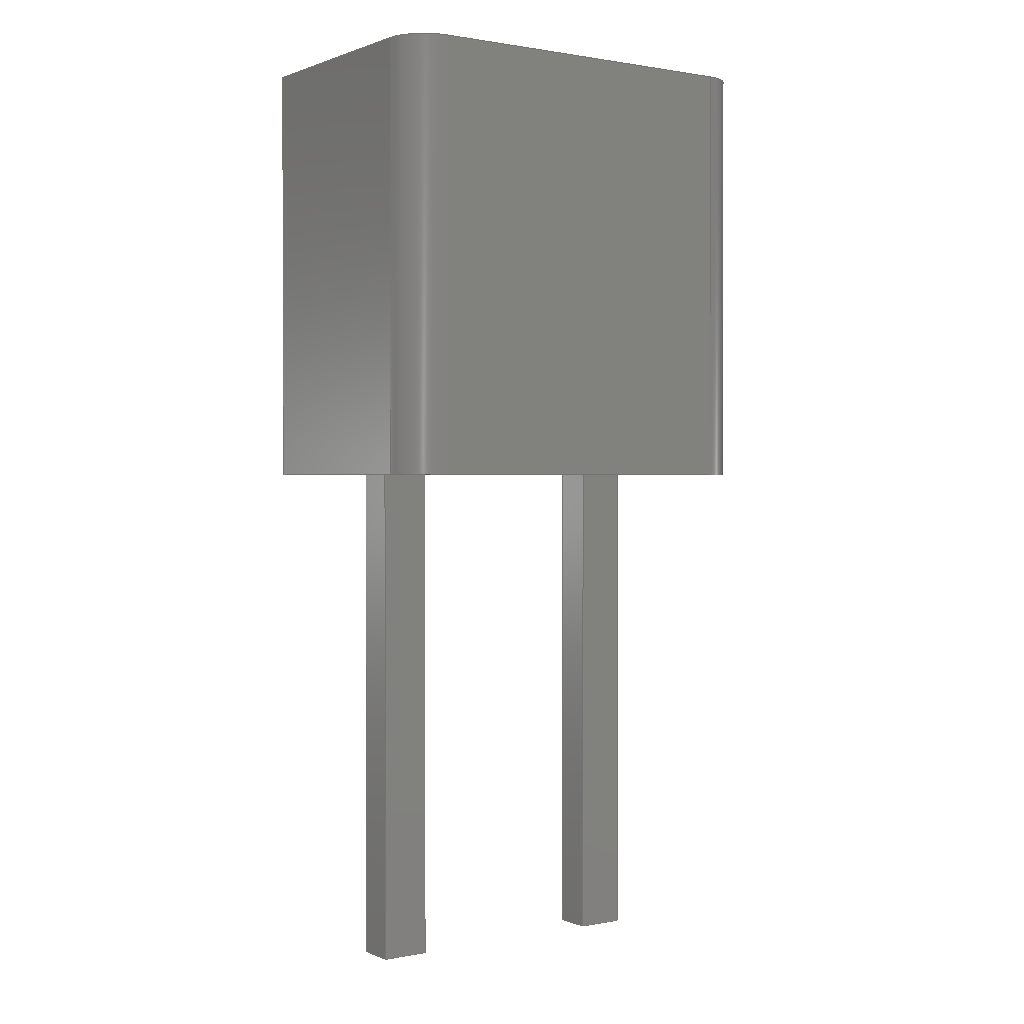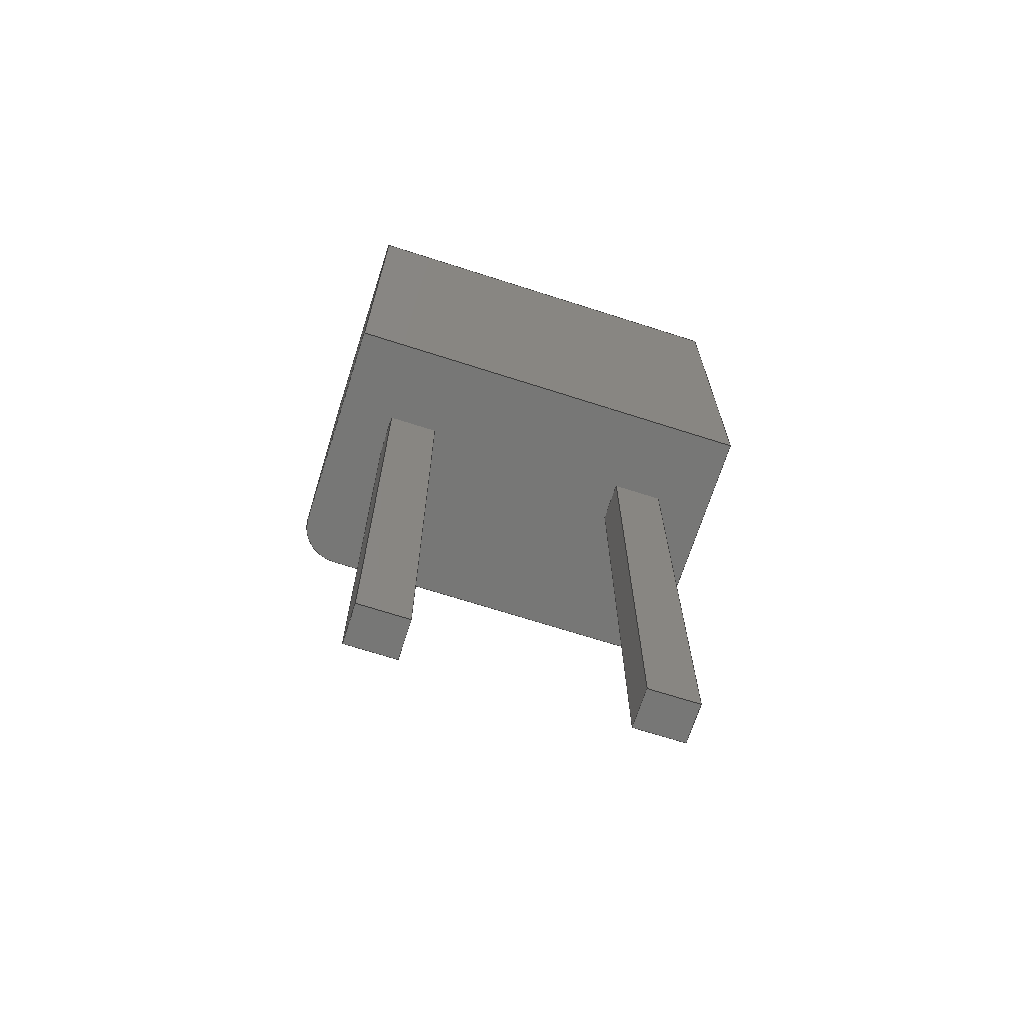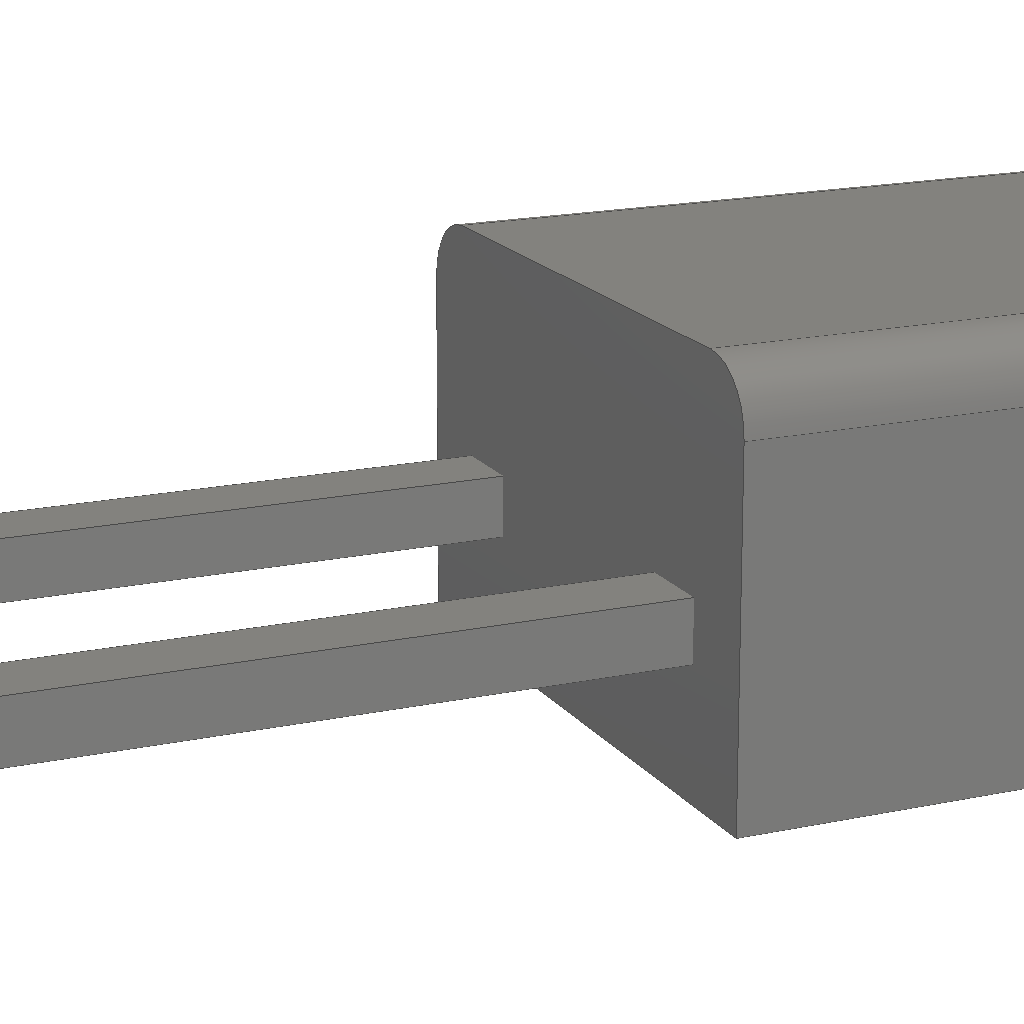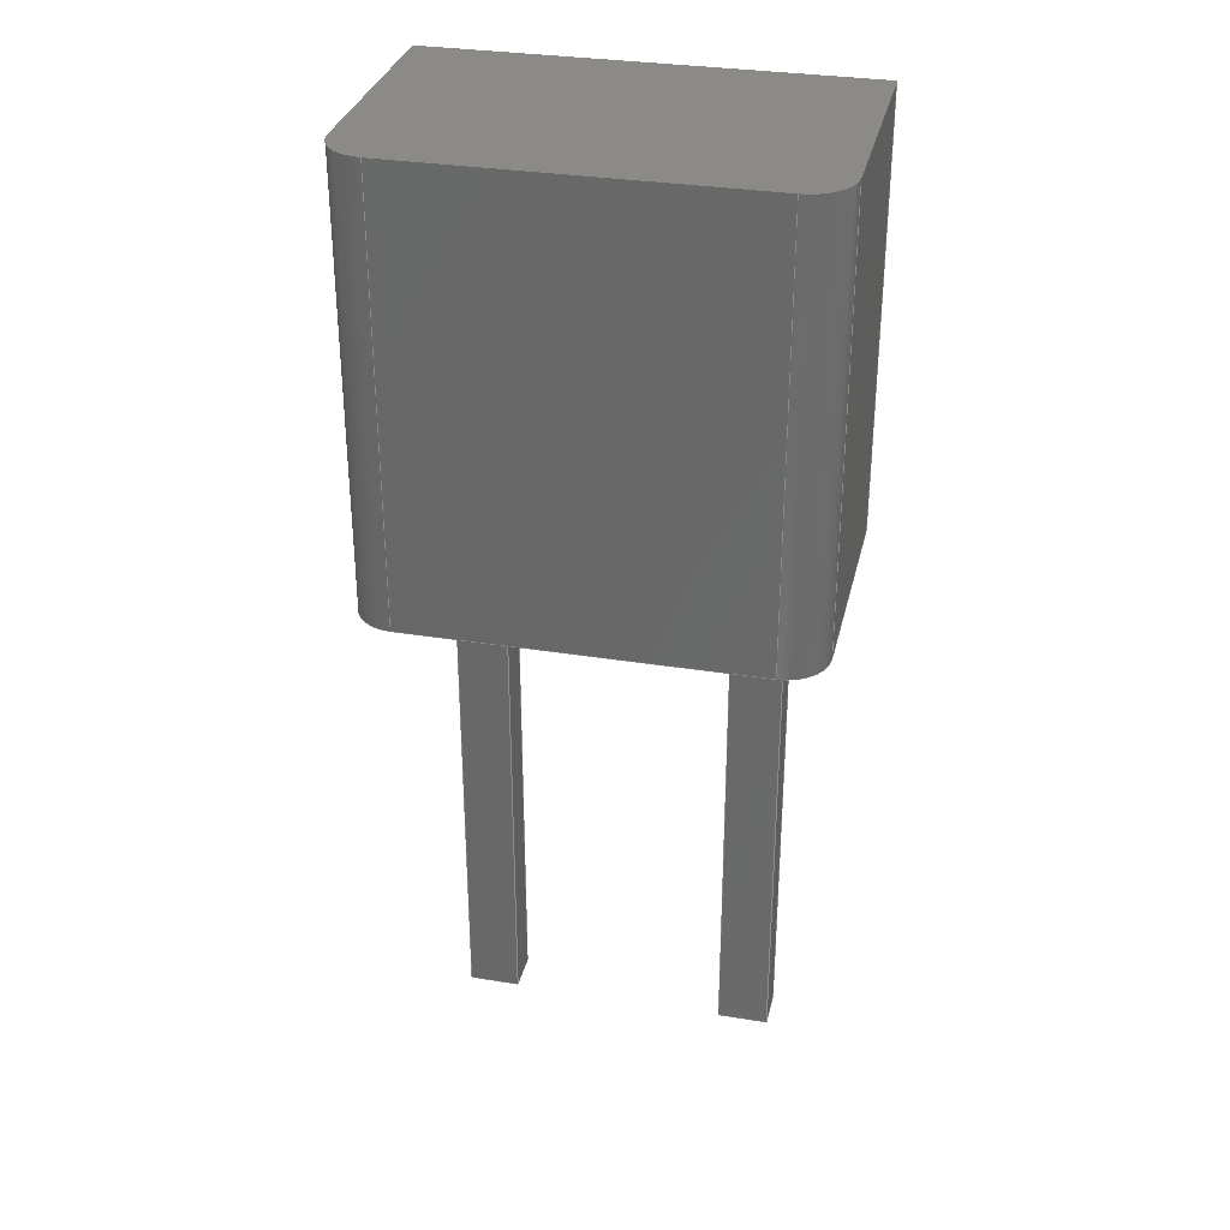
<metadata>
{"format":"step","ext":"step","renderer":"f3d","projection":"perspective","resolution":1024,"background":"white","views":[{"elev":1.0,"azim":145.3,"up":"+Z"},{"elev":-69.4,"azim":-17.8,"up":"+Z"},{"elev":16.9,"azim":-113.9,"up":"+Y"},{"elev":32.0,"azim":-167.2,"up":"+Z"}]}
</metadata>
<code>
ISO-10303-21;
DATA;
#1=APPLICATION_PROTOCOL_DEFINITION('committee draft','automotive_design',1997,#2);
#2=APPLICATION_CONTEXT('core data for automotive mechanical design processes');
#3=SHAPE_DEFINITION_REPRESENTATION(#4,#10);
#4=PRODUCT_DEFINITION_SHAPE('','',#5);
#5=PRODUCT_DEFINITION('design','',#6,#9);
#6=PRODUCT_DEFINITION_FORMATION('','',#7);
#7=PRODUCT('Heraeus_TO-92-2','Heraeus_TO-92-2','',(#8));
#8=MECHANICAL_CONTEXT('',#2,'mechanical');
#9=PRODUCT_DEFINITION_CONTEXT('part definition',#2,'design');
#10=ADVANCED_BREP_SHAPE_REPRESENTATION('',(#11,#15),#327);
#11=AXIS2_PLACEMENT_3D('',#12,#13,#14);
#12=CARTESIAN_POINT('',(0,0,0));
#13=DIRECTION('',(0,0,1));
#14=DIRECTION('',(1,0,-0));
#15=MANIFOLD_SOLID_BREP('',#16);
#16=CLOSED_SHELL('',(#17,#49,#69,#89,#159,#181,#189,#197,#204,#223,#237,#251,#261,#279,#293,#307,#317,#322));
#17=ADVANCED_FACE('',(#18),#46,.T.);
#18=FACE_BOUND('',#19,.F.);
#19=EDGE_LOOP('',(#20,#28,#36,#41));
#20=ORIENTED_EDGE('',*,*,#21,.T.);
#21=EDGE_CURVE('',#22,#24,#26,.T.);
#22=VERTEX_POINT('',#23);
#23=CARTESIAN_POINT('',(-0.38,1.6,2.5));
#24=VERTEX_POINT('',#25);
#25=CARTESIAN_POINT('',(-0.38,1.6,6.7));
#26=LINE('',#23,#27);
#27=VECTOR('',#13,1);
#28=ORIENTED_EDGE('',*,*,#29,.T.);
#29=EDGE_CURVE('',#24,#30,#32,.T.);
#30=VERTEX_POINT('',#31);
#31=CARTESIAN_POINT('',(-0.78,1.2,6.7));
#32=CIRCLE('',#33,0.4);
#33=AXIS2_PLACEMENT_3D('',#34,#13,#35);
#34=CARTESIAN_POINT('',(-0.38,1.2,6.7));
#35=DIRECTION('',(1,0,0));
#36=ORIENTED_EDGE('',*,*,#37,.F.);
#37=EDGE_CURVE('',#38,#30,#40,.T.);
#38=VERTEX_POINT('',#39);
#39=CARTESIAN_POINT('',(-0.78,1.2,2.5));
#40=LINE('',#39,#27);
#41=ORIENTED_EDGE('',*,*,#42,.F.);
#42=EDGE_CURVE('',#22,#38,#43,.T.);
#43=CIRCLE('',#44,0.4);
#44=AXIS2_PLACEMENT_3D('',#45,#13,#35);
#45=CARTESIAN_POINT('',(-0.38,1.2,2.5));
#46=CYLINDRICAL_SURFACE('',#47,0.4);
#47=AXIS2_PLACEMENT_3D('',#45,#48,#35);
#48=DIRECTION('',(-0,-0,-1));
#49=ADVANCED_FACE('',(#50),#66,.T.);
#50=FACE_BOUND('',#51,.T.);
#51=EDGE_LOOP('',(#20,#52,#58,#63));
#52=ORIENTED_EDGE('',*,*,#53,.T.);
#53=EDGE_CURVE('',#24,#54,#56,.T.);
#54=VERTEX_POINT('',#55);
#55=CARTESIAN_POINT('',(2.92,1.6,6.7));
#56=LINE('',#25,#57);
#57=VECTOR('',#35,1);
#58=ORIENTED_EDGE('',*,*,#59,.F.);
#59=EDGE_CURVE('',#60,#54,#62,.T.);
#60=VERTEX_POINT('',#61);
#61=CARTESIAN_POINT('',(2.92,1.6,2.5));
#62=LINE('',#61,#27);
#63=ORIENTED_EDGE('',*,*,#64,.F.);
#64=EDGE_CURVE('',#22,#60,#65,.T.);
#65=LINE('',#23,#57);
#66=PLANE('',#67);
#67=AXIS2_PLACEMENT_3D('',#23,#68,#35);
#68=DIRECTION('',(0,1,0));
#69=ADVANCED_FACE('',(#70),#86,.T.);
#70=FACE_BOUND('',#71,.T.);
#71=EDGE_LOOP('',(#72,#79,#36,#83));
#72=ORIENTED_EDGE('',*,*,#73,.T.);
#73=EDGE_CURVE('',#74,#76,#78,.T.);
#74=VERTEX_POINT('',#75);
#75=CARTESIAN_POINT('',(-0.78,-1,2.5));
#76=VERTEX_POINT('',#77);
#77=CARTESIAN_POINT('',(-0.78,-1,6.7));
#78=LINE('',#75,#27);
#79=ORIENTED_EDGE('',*,*,#80,.T.);
#80=EDGE_CURVE('',#76,#30,#81,.T.);
#81=LINE('',#77,#82);
#82=VECTOR('',#68,1);
#83=ORIENTED_EDGE('',*,*,#84,.F.);
#84=EDGE_CURVE('',#74,#38,#85,.T.);
#85=LINE('',#75,#82);
#86=PLANE('',#87);
#87=AXIS2_PLACEMENT_3D('',#75,#88,#68);
#88=DIRECTION('',(-1,0,0));
#89=ADVANCED_FACE('',(#90,#109,#134),#156,.T.);
#90=FACE_BOUND('',#91,.T.);
#91=EDGE_LOOP('',(#41,#92,#93,#100,#105,#108));
#92=ORIENTED_EDGE('',*,*,#64,.T.);
#93=ORIENTED_EDGE('',*,*,#94,.F.);
#94=EDGE_CURVE('',#95,#60,#97,.T.);
#95=VERTEX_POINT('',#96);
#96=CARTESIAN_POINT('',(3.32,1.2,2.5));
#97=CIRCLE('',#98,0.4);
#98=AXIS2_PLACEMENT_3D('',#99,#13,#35);
#99=CARTESIAN_POINT('',(2.92,1.2,2.5));
#100=ORIENTED_EDGE('',*,*,#101,.F.);
#101=EDGE_CURVE('',#102,#95,#104,.T.);
#102=VERTEX_POINT('',#103);
#103=CARTESIAN_POINT('',(3.32,-1,2.5));
#104=LINE('',#103,#82);
#105=ORIENTED_EDGE('',*,*,#106,.F.);
#106=EDGE_CURVE('',#74,#102,#107,.T.);
#107=LINE('',#75,#57);
#108=ORIENTED_EDGE('',*,*,#84,.T.);
#109=FACE_BOUND('',#110,.T.);
#110=EDGE_LOOP('',(#111,#118,#123,#129));
#111=ORIENTED_EDGE('',*,*,#112,.F.);
#112=EDGE_CURVE('',#113,#115,#117,.T.);
#113=VERTEX_POINT('',#114);
#114=CARTESIAN_POINT('',(-0.24,0.19,2.5));
#115=VERTEX_POINT('',#116);
#116=CARTESIAN_POINT('',(0.24,0.19,2.5));
#117=LINE('',#114,#57);
#118=ORIENTED_EDGE('',*,*,#119,.F.);
#119=EDGE_CURVE('',#120,#113,#122,.T.);
#120=VERTEX_POINT('',#121);
#121=CARTESIAN_POINT('',(-0.24,-0.19,2.5));
#122=LINE('',#121,#82);
#123=ORIENTED_EDGE('',*,*,#124,.F.);
#124=EDGE_CURVE('',#125,#120,#127,.T.);
#125=VERTEX_POINT('',#126);
#126=CARTESIAN_POINT('',(0.24,-0.19,2.5));
#127=LINE('',#126,#128);
#128=VECTOR('',#88,1);
#129=ORIENTED_EDGE('',*,*,#130,.F.);
#130=EDGE_CURVE('',#115,#125,#131,.T.);
#131=LINE('',#116,#132);
#132=VECTOR('',#133,1);
#133=DIRECTION('',(0,-1,0));
#134=FACE_BOUND('',#135,.T.);
#135=EDGE_LOOP('',(#136,#143,#148,#153));
#136=ORIENTED_EDGE('',*,*,#137,.F.);
#137=EDGE_CURVE('',#138,#140,#142,.T.);
#138=VERTEX_POINT('',#139);
#139=CARTESIAN_POINT('',(2.3,0.19,2.5));
#140=VERTEX_POINT('',#141);
#141=CARTESIAN_POINT('',(2.78,0.19,2.5));
#142=LINE('',#139,#57);
#143=ORIENTED_EDGE('',*,*,#144,.F.);
#144=EDGE_CURVE('',#145,#138,#147,.T.);
#145=VERTEX_POINT('',#146);
#146=CARTESIAN_POINT('',(2.3,-0.19,2.5));
#147=LINE('',#146,#82);
#148=ORIENTED_EDGE('',*,*,#149,.F.);
#149=EDGE_CURVE('',#150,#145,#152,.T.);
#150=VERTEX_POINT('',#151);
#151=CARTESIAN_POINT('',(2.78,-0.19,2.5));
#152=LINE('',#151,#128);
#153=ORIENTED_EDGE('',*,*,#154,.F.);
#154=EDGE_CURVE('',#140,#150,#155,.T.);
#155=LINE('',#141,#132);
#156=PLANE('',#157);
#157=AXIS2_PLACEMENT_3D('',#23,#158,#88);
#158=DIRECTION('',(0,0,-1));
#159=ADVANCED_FACE('',(#160),#179,.F.);
#160=FACE_BOUND('',#161,.T.);
#161=EDGE_LOOP('',(#28,#162,#163,#168,#173,#178));
#162=ORIENTED_EDGE('',*,*,#80,.F.);
#163=ORIENTED_EDGE('',*,*,#164,.T.);
#164=EDGE_CURVE('',#76,#165,#167,.T.);
#165=VERTEX_POINT('',#166);
#166=CARTESIAN_POINT('',(3.32,-1,6.7));
#167=LINE('',#77,#57);
#168=ORIENTED_EDGE('',*,*,#169,.T.);
#169=EDGE_CURVE('',#165,#170,#172,.T.);
#170=VERTEX_POINT('',#171);
#171=CARTESIAN_POINT('',(3.32,1.2,6.7));
#172=LINE('',#166,#82);
#173=ORIENTED_EDGE('',*,*,#174,.T.);
#174=EDGE_CURVE('',#170,#54,#175,.T.);
#175=CIRCLE('',#176,0.4);
#176=AXIS2_PLACEMENT_3D('',#177,#13,#35);
#177=CARTESIAN_POINT('',(2.92,1.2,6.7));
#178=ORIENTED_EDGE('',*,*,#53,.F.);
#179=PLANE('',#180);
#180=AXIS2_PLACEMENT_3D('',#25,#158,#88);
#181=ADVANCED_FACE('',(#182),#187,.T.);
#182=FACE_BOUND('',#183,.F.);
#183=EDGE_LOOP('',(#184,#173,#58,#93));
#184=ORIENTED_EDGE('',*,*,#185,.T.);
#185=EDGE_CURVE('',#95,#170,#186,.T.);
#186=LINE('',#96,#27);
#187=CYLINDRICAL_SURFACE('',#188,0.4);
#188=AXIS2_PLACEMENT_3D('',#99,#48,#35);
#189=ADVANCED_FACE('',(#190),#195,.F.);
#190=FACE_BOUND('',#191,.F.);
#191=EDGE_LOOP('',(#72,#163,#192,#105));
#192=ORIENTED_EDGE('',*,*,#193,.F.);
#193=EDGE_CURVE('',#102,#165,#194,.T.);
#194=LINE('',#103,#27);
#195=PLANE('',#196);
#196=AXIS2_PLACEMENT_3D('',#75,#68,#35);
#197=ADVANCED_FACE('',(#198),#202,.F.);
#198=FACE_BOUND('',#199,.F.);
#199=EDGE_LOOP('',(#200,#168,#201,#100));
#200=ORIENTED_EDGE('',*,*,#193,.T.);
#201=ORIENTED_EDGE('',*,*,#185,.F.);
#202=PLANE('',#203);
#203=AXIS2_PLACEMENT_3D('',#103,#88,#68);
#204=ADVANCED_FACE('',(#205),#221,.F.);
#205=FACE_BOUND('',#206,.F.);
#206=EDGE_LOOP('',(#207,#213,#218,#111));
#207=ORIENTED_EDGE('',*,*,#208,.T.);
#208=EDGE_CURVE('',#113,#209,#211,.T.);
#209=VERTEX_POINT('',#210);
#210=CARTESIAN_POINT('',(-0.24,0.19,-2.5));
#211=LINE('',#114,#212);
#212=VECTOR('',#48,1);
#213=ORIENTED_EDGE('',*,*,#214,.T.);
#214=EDGE_CURVE('',#209,#215,#217,.T.);
#215=VERTEX_POINT('',#216);
#216=CARTESIAN_POINT('',(0.24,0.19,-2.5));
#217=LINE('',#210,#57);
#218=ORIENTED_EDGE('',*,*,#219,.F.);
#219=EDGE_CURVE('',#115,#215,#220,.T.);
#220=LINE('',#116,#212);
#221=PLANE('',#222);
#222=AXIS2_PLACEMENT_3D('',#114,#133,#35);
#223=ADVANCED_FACE('',(#224),#235,.F.);
#224=FACE_BOUND('',#225,.F.);
#225=EDGE_LOOP('',(#226,#227,#232,#129));
#226=ORIENTED_EDGE('',*,*,#219,.T.);
#227=ORIENTED_EDGE('',*,*,#228,.T.);
#228=EDGE_CURVE('',#215,#229,#231,.T.);
#229=VERTEX_POINT('',#230);
#230=CARTESIAN_POINT('',(0.24,-0.19,-2.5));
#231=LINE('',#216,#132);
#232=ORIENTED_EDGE('',*,*,#233,.F.);
#233=EDGE_CURVE('',#125,#229,#234,.T.);
#234=LINE('',#126,#212);
#235=PLANE('',#236);
#236=AXIS2_PLACEMENT_3D('',#116,#88,#133);
#237=ADVANCED_FACE('',(#238),#249,.F.);
#238=FACE_BOUND('',#239,.F.);
#239=EDGE_LOOP('',(#240,#241,#246,#123));
#240=ORIENTED_EDGE('',*,*,#233,.T.);
#241=ORIENTED_EDGE('',*,*,#242,.T.);
#242=EDGE_CURVE('',#229,#243,#245,.T.);
#243=VERTEX_POINT('',#244);
#244=CARTESIAN_POINT('',(-0.24,-0.19,-2.5));
#245=LINE('',#230,#128);
#246=ORIENTED_EDGE('',*,*,#247,.F.);
#247=EDGE_CURVE('',#120,#243,#248,.T.);
#248=LINE('',#121,#212);
#249=PLANE('',#250);
#250=AXIS2_PLACEMENT_3D('',#126,#68,#88);
#251=ADVANCED_FACE('',(#252),#259,.F.);
#252=FACE_BOUND('',#253,.F.);
#253=EDGE_LOOP('',(#254,#255,#258,#118));
#254=ORIENTED_EDGE('',*,*,#247,.T.);
#255=ORIENTED_EDGE('',*,*,#256,.T.);
#256=EDGE_CURVE('',#243,#209,#257,.T.);
#257=LINE('',#244,#82);
#258=ORIENTED_EDGE('',*,*,#208,.F.);
#259=PLANE('',#260);
#260=AXIS2_PLACEMENT_3D('',#121,#35,#68);
#261=ADVANCED_FACE('',(#262),#277,.F.);
#262=FACE_BOUND('',#263,.F.);
#263=EDGE_LOOP('',(#264,#269,#274,#136));
#264=ORIENTED_EDGE('',*,*,#265,.T.);
#265=EDGE_CURVE('',#138,#266,#268,.T.);
#266=VERTEX_POINT('',#267);
#267=CARTESIAN_POINT('',(2.3,0.19,-2.5));
#268=LINE('',#139,#212);
#269=ORIENTED_EDGE('',*,*,#270,.T.);
#270=EDGE_CURVE('',#266,#271,#273,.T.);
#271=VERTEX_POINT('',#272);
#272=CARTESIAN_POINT('',(2.78,0.19,-2.5));
#273=LINE('',#267,#57);
#274=ORIENTED_EDGE('',*,*,#275,.F.);
#275=EDGE_CURVE('',#140,#271,#276,.T.);
#276=LINE('',#141,#212);
#277=PLANE('',#278);
#278=AXIS2_PLACEMENT_3D('',#139,#133,#35);
#279=ADVANCED_FACE('',(#280),#291,.F.);
#280=FACE_BOUND('',#281,.F.);
#281=EDGE_LOOP('',(#282,#283,#288,#153));
#282=ORIENTED_EDGE('',*,*,#275,.T.);
#283=ORIENTED_EDGE('',*,*,#284,.T.);
#284=EDGE_CURVE('',#271,#285,#287,.T.);
#285=VERTEX_POINT('',#286);
#286=CARTESIAN_POINT('',(2.78,-0.19,-2.5));
#287=LINE('',#272,#132);
#288=ORIENTED_EDGE('',*,*,#289,.F.);
#289=EDGE_CURVE('',#150,#285,#290,.T.);
#290=LINE('',#151,#212);
#291=PLANE('',#292);
#292=AXIS2_PLACEMENT_3D('',#141,#88,#133);
#293=ADVANCED_FACE('',(#294),#305,.F.);
#294=FACE_BOUND('',#295,.F.);
#295=EDGE_LOOP('',(#296,#297,#302,#148));
#296=ORIENTED_EDGE('',*,*,#289,.T.);
#297=ORIENTED_EDGE('',*,*,#298,.T.);
#298=EDGE_CURVE('',#285,#299,#301,.T.);
#299=VERTEX_POINT('',#300);
#300=CARTESIAN_POINT('',(2.3,-0.19,-2.5));
#301=LINE('',#286,#128);
#302=ORIENTED_EDGE('',*,*,#303,.F.);
#303=EDGE_CURVE('',#145,#299,#304,.T.);
#304=LINE('',#146,#212);
#305=PLANE('',#306);
#306=AXIS2_PLACEMENT_3D('',#151,#68,#88);
#307=ADVANCED_FACE('',(#308),#315,.F.);
#308=FACE_BOUND('',#309,.F.);
#309=EDGE_LOOP('',(#310,#311,#314,#143));
#310=ORIENTED_EDGE('',*,*,#303,.T.);
#311=ORIENTED_EDGE('',*,*,#312,.T.);
#312=EDGE_CURVE('',#299,#266,#313,.T.);
#313=LINE('',#300,#82);
#314=ORIENTED_EDGE('',*,*,#265,.F.);
#315=PLANE('',#316);
#316=AXIS2_PLACEMENT_3D('',#146,#35,#68);
#317=ADVANCED_FACE('',(#318),#320,.F.);
#318=FACE_BOUND('',#319,.T.);
#319=EDGE_LOOP('',(#213,#227,#241,#255));
#320=PLANE('',#321);
#321=AXIS2_PLACEMENT_3D('',#210,#13,#35);
#322=ADVANCED_FACE('',(#323),#325,.F.);
#323=FACE_BOUND('',#324,.T.);
#324=EDGE_LOOP('',(#269,#283,#297,#311));
#325=PLANE('',#326);
#326=AXIS2_PLACEMENT_3D('',#267,#13,#35);
#327=( GEOMETRIC_REPRESENTATION_CONTEXT(3)GLOBAL_UNCERTAINTY_ASSIGNED_CONTEXT((#331)) GLOBAL_UNIT_ASSIGNED_CONTEXT((#328,#329,#330)) REPRESENTATION_CONTEXT('Context #1','3D Context with UNIT and UNCERTAINTY') );
#328=( LENGTH_UNIT() NAMED_UNIT(*) SI_UNIT(.MILLI.,.METRE.) );
#329=( NAMED_UNIT(*) PLANE_ANGLE_UNIT() SI_UNIT($,.RADIAN.) );
#330=( NAMED_UNIT(*) SI_UNIT($,.STERADIAN.) SOLID_ANGLE_UNIT() );
#331=UNCERTAINTY_MEASURE_WITH_UNIT(LENGTH_MEASURE(1e-07),#328,'distance_accuracy_value','confusion accuracy');
#332=PRODUCT_TYPE('part',$,(#7));
#333=MECHANICAL_DESIGN_GEOMETRIC_PRESENTATION_REPRESENTATION('',(#334,#342,#343,#344,#345,#346,#347,#348,#349,#357,#358,#359,#360,#361,#362,#363,#364,#365),#327);
#334=STYLED_ITEM('color',(#335),#17);
#335=PRESENTATION_STYLE_ASSIGNMENT((#336));
#336=SURFACE_STYLE_USAGE(.BOTH.,#337);
#337=SURFACE_SIDE_STYLE('',(#338));
#338=SURFACE_STYLE_FILL_AREA(#339);
#339=FILL_AREA_STYLE('',(#340));
#340=FILL_AREA_STYLE_COLOUR('',#341);
#341=DRAUGHTING_PRE_DEFINED_COLOUR('black');
#342=STYLED_ITEM('color',(#335),#49);
#343=STYLED_ITEM('color',(#335),#69);
#344=STYLED_ITEM('color',(#335),#89);
#345=STYLED_ITEM('color',(#335),#159);
#346=STYLED_ITEM('color',(#335),#181);
#347=STYLED_ITEM('color',(#335),#189);
#348=STYLED_ITEM('color',(#335),#197);
#349=STYLED_ITEM('color',(#350),#204);
#350=PRESENTATION_STYLE_ASSIGNMENT((#351));
#351=SURFACE_STYLE_USAGE(.BOTH.,#352);
#352=SURFACE_SIDE_STYLE('',(#353));
#353=SURFACE_STYLE_FILL_AREA(#354);
#354=FILL_AREA_STYLE('',(#355));
#355=FILL_AREA_STYLE_COLOUR('',#356);
#356=COLOUR_RGB('',0.824,0.82,0.781);
#357=STYLED_ITEM('color',(#350),#223);
#358=STYLED_ITEM('color',(#350),#237);
#359=STYLED_ITEM('color',(#350),#251);
#360=STYLED_ITEM('color',(#350),#261);
#361=STYLED_ITEM('color',(#350),#279);
#362=STYLED_ITEM('color',(#350),#293);
#363=STYLED_ITEM('color',(#350),#307);
#364=STYLED_ITEM('color',(#350),#317);
#365=STYLED_ITEM('color',(#350),#322);
ENDSEC;
END-ISO-10303-21;








</code>
